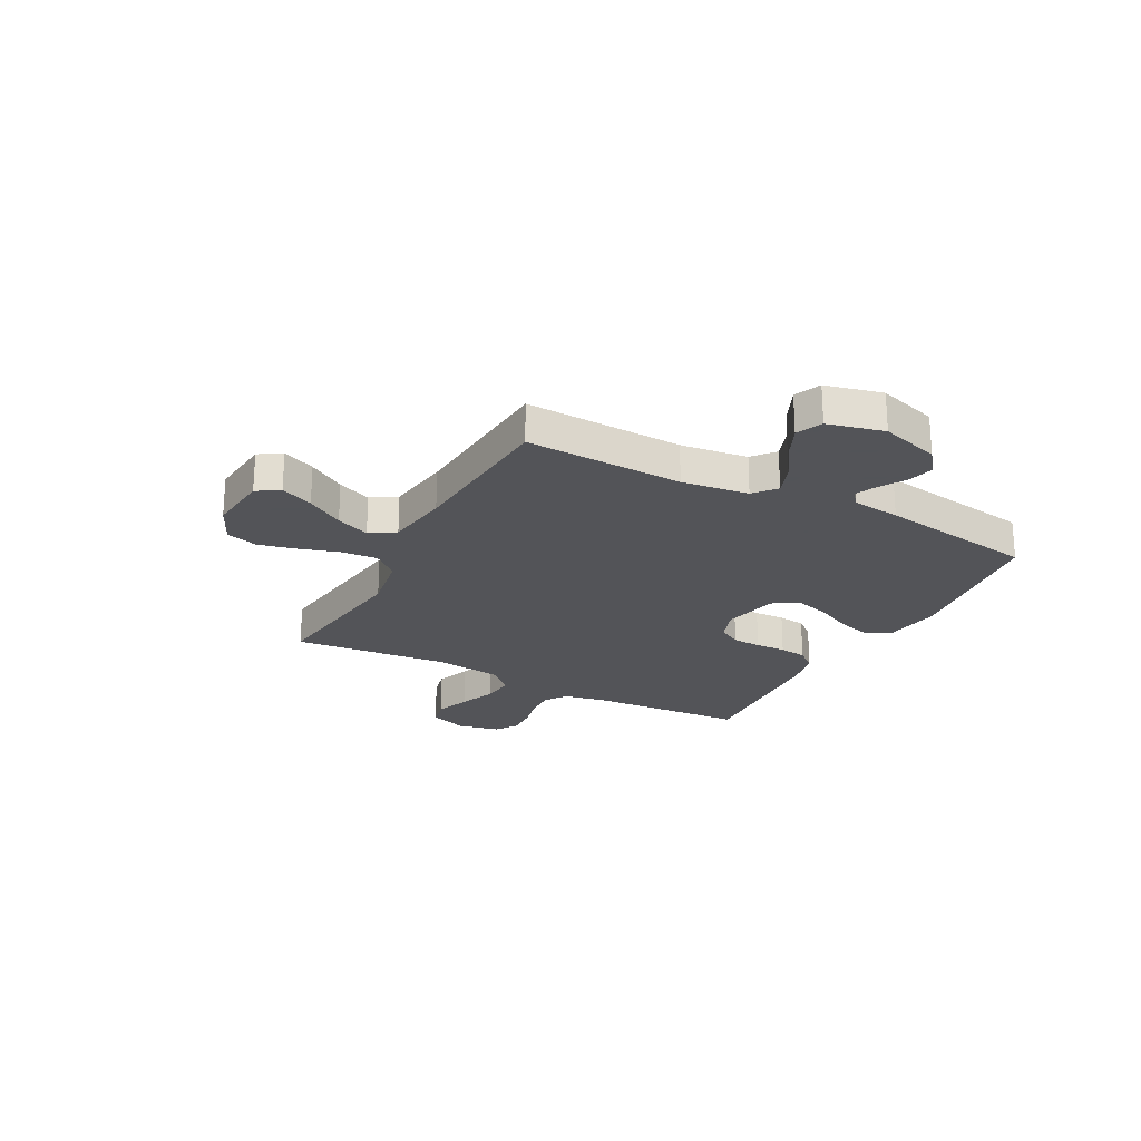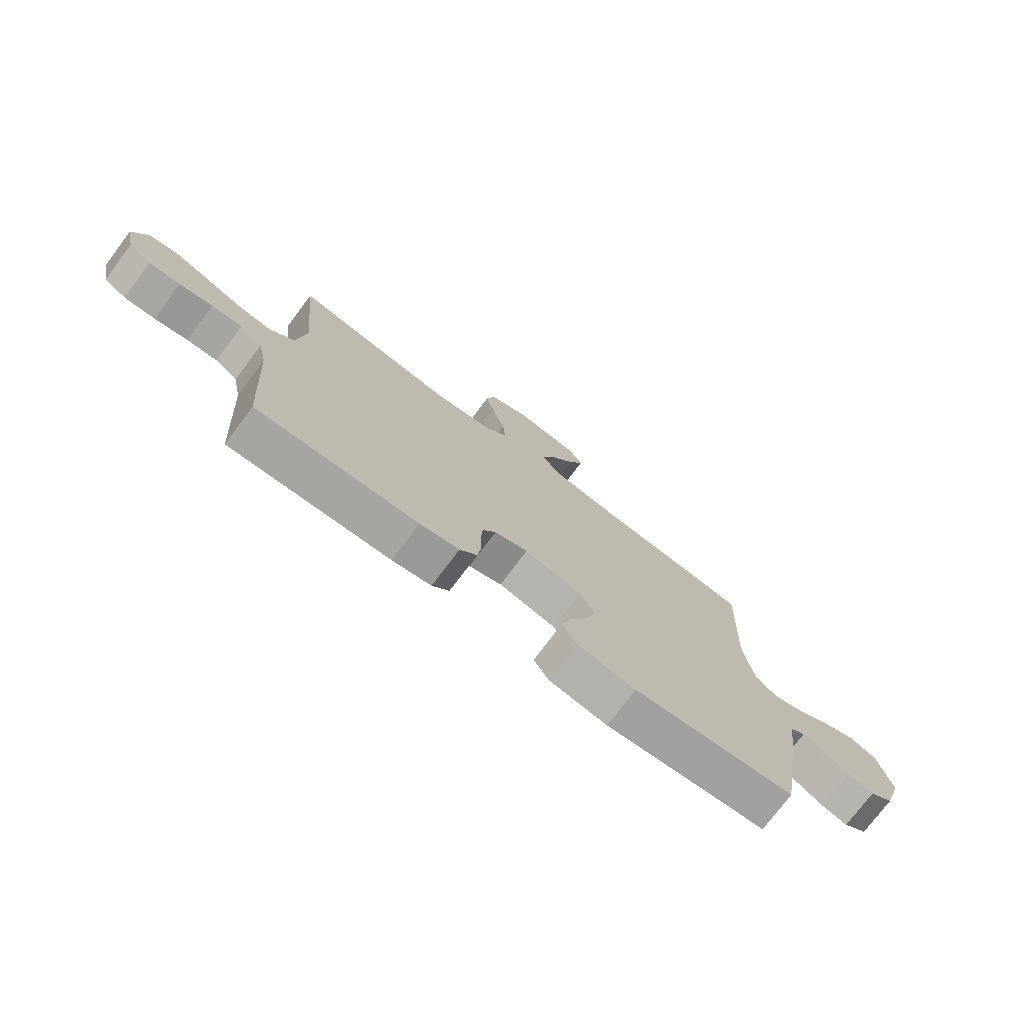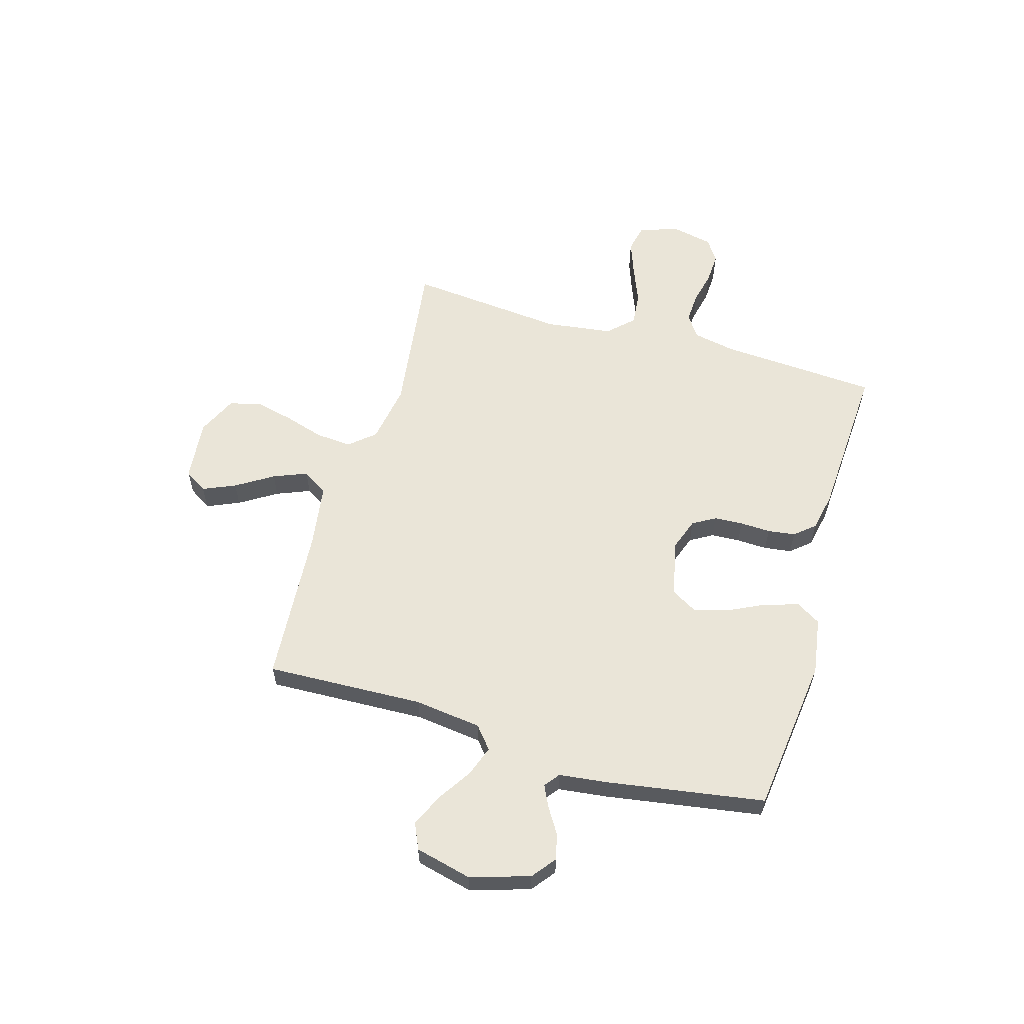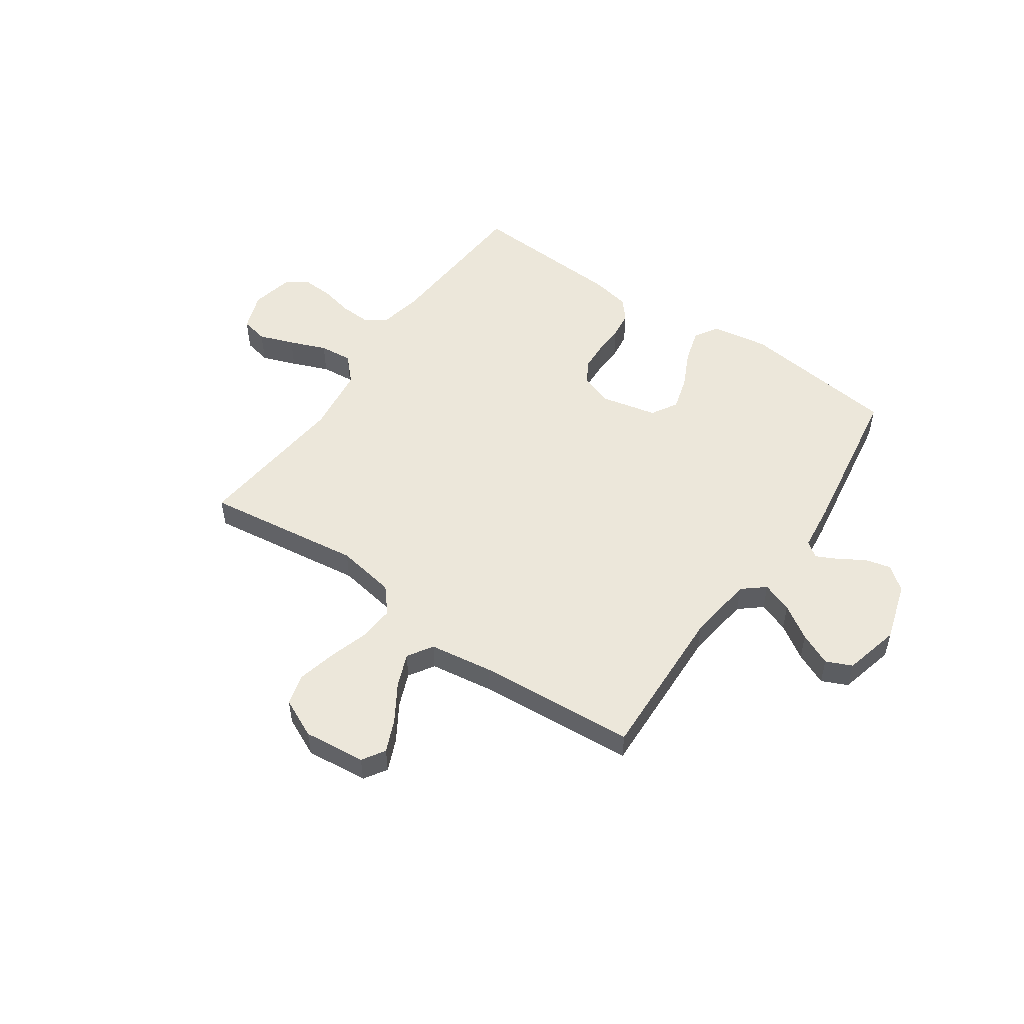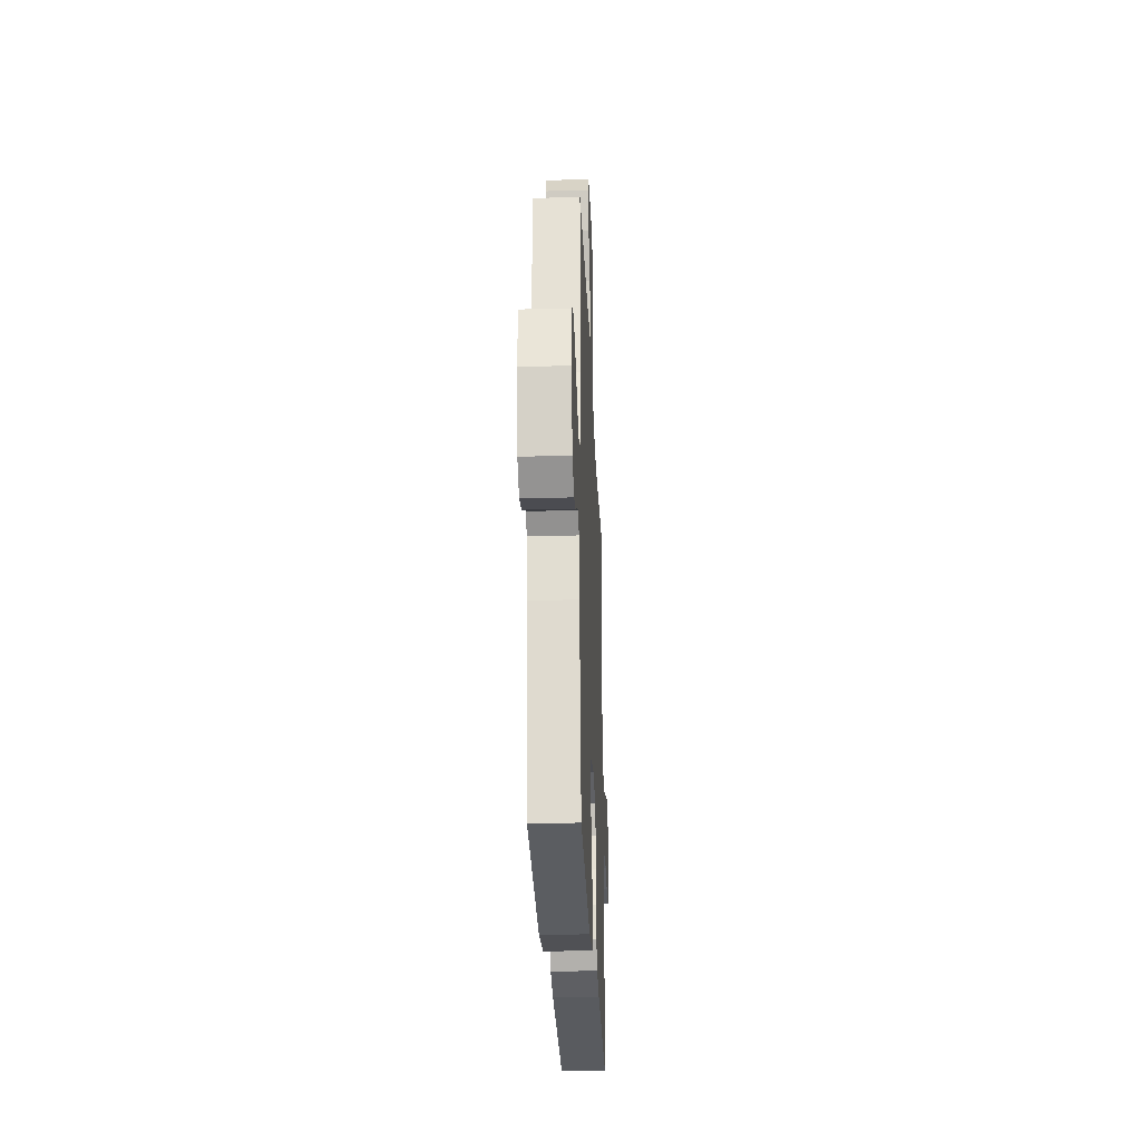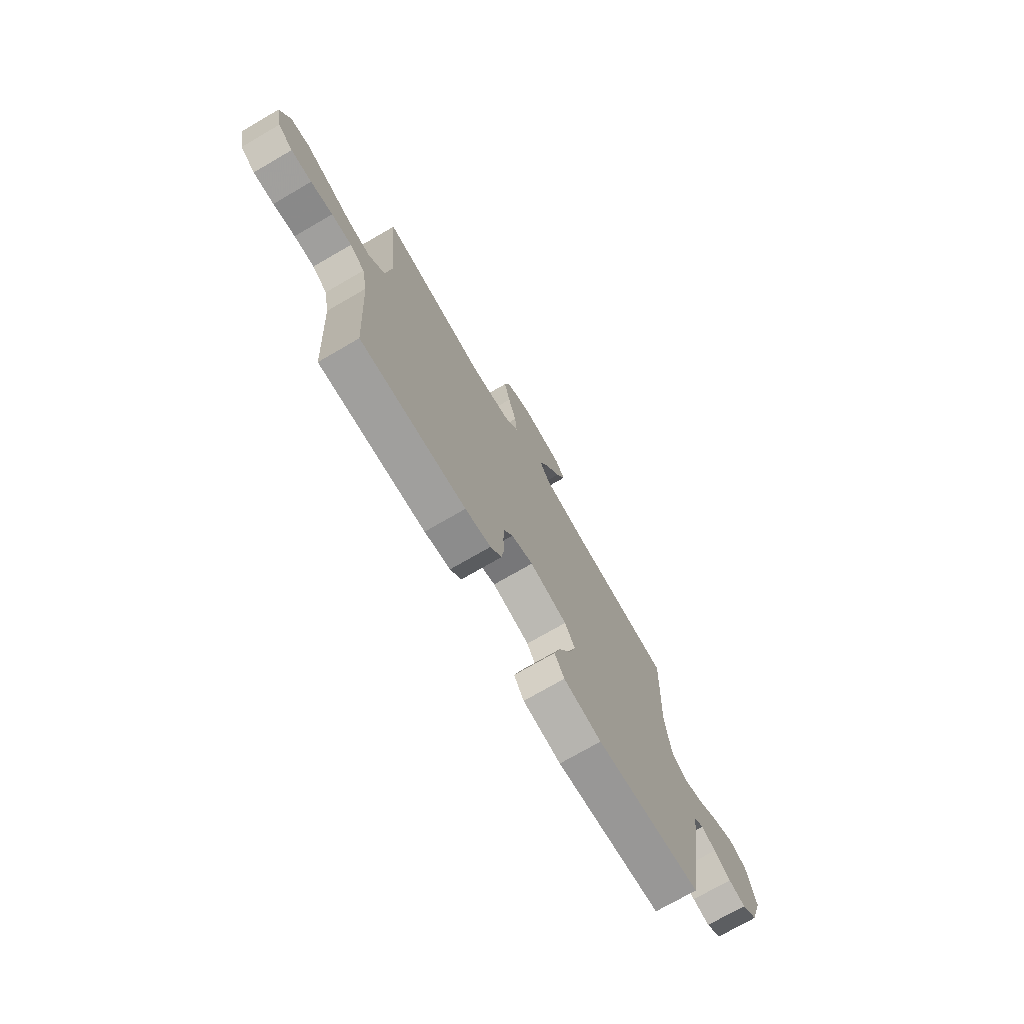
<metadata>
{"format":"obj","ext":"obj","renderer":"f3d","projection":"perspective","resolution":1024,"background":"white","views":[{"elev":-23.4,"azim":62.2,"up":"+Y"},{"elev":-75.5,"azim":-36.9,"up":"+Z"},{"elev":59.0,"azim":106.3,"up":"+Y"},{"elev":51.9,"azim":34.8,"up":"+Y"},{"elev":-29.1,"azim":92.4,"up":"+Z"},{"elev":-73.9,"azim":-59.9,"up":"+Z"}]}
</metadata>
<code>
v 0.5 0.07 0.5
v 0.488 0.07 0.2
v 0.504 0.07 0.073
v 0.546 0.07 0.038
v 0.604 0.07 0.059
v 0.669 0.07 0.101
v 0.731 0.07 0.129
v 0.78 0.07 0.107
v 0.806 0.07 0
v 0.771 0.07 -0.113
v 0.726 0.07 -0.148
v 0.677 0.07 -0.136
v 0.629 0.07 -0.106
v 0.588 0.07 -0.086
v 0.559 0.07 -0.108
v 0.548 0.07 -0.2
v 0.5 0.07 -0.5
v 0.2 0.07 -0.536
v 0.092 0.07 -0.519
v 0.064 0.07 -0.473
v 0.083 0.07 -0.409
v 0.117 0.07 -0.339
v 0.136 0.07 -0.274
v 0.107 0.07 -0.224
v 0 0.07 -0.2
v -0.062 0.07 -0.222
v -0.087 0.07 -0.265
v -0.09 0.07 -0.32
v -0.088 0.07 -0.378
v -0.095 0.07 -0.43
v -0.127 0.07 -0.468
v -0.2 0.07 -0.483
v -0.5 0.07 -0.5
v -0.518 0.07 -0.2
v -0.534 0.07 -0.118
v -0.576 0.07 -0.089
v -0.633 0.07 -0.092
v -0.695 0.07 -0.106
v -0.753 0.07 -0.109
v -0.795 0.07 -0.081
v -0.812 0.07 0
v -0.785 0.07 0.073
v -0.733 0.07 0.084
v -0.667 0.07 0.06
v -0.597 0.07 0.032
v -0.534 0.07 0.026
v -0.489 0.07 0.073
v -0.472 0.07 0.2
v -0.5 0.07 0.5
v -0.2 0.07 0.46
v -0.087 0.07 0.479
v -0.046 0.07 0.527
v -0.051 0.07 0.595
v -0.074 0.07 0.671
v -0.091 0.07 0.744
v -0.075 0.07 0.804
v 0 0.07 0.839
v 0.118 0.07 0.827
v 0.145 0.07 0.784
v 0.118 0.07 0.722
v 0.074 0.07 0.652
v 0.048 0.07 0.588
v 0.078 0.07 0.54
v 0.2 0.07 0.522
v 0.5 0 0.5
v 0.488 0 0.2
v 0.504 0 0.073
v 0.546 0 0.038
v 0.604 0 0.059
v 0.669 0 0.101
v 0.731 0 0.129
v 0.78 0 0.107
v 0.806 0 0
v 0.771 0 -0.113
v 0.726 0 -0.148
v 0.677 0 -0.136
v 0.629 0 -0.106
v 0.588 0 -0.086
v 0.559 0 -0.108
v 0.548 0 -0.2
v 0.5 0 -0.5
v 0.2 0 -0.536
v 0.092 0 -0.519
v 0.064 0 -0.473
v 0.083 0 -0.409
v 0.117 0 -0.339
v 0.136 0 -0.274
v 0.107 0 -0.224
v 0 0 -0.2
v -0.062 0 -0.222
v -0.087 0 -0.265
v -0.09 0 -0.32
v -0.088 0 -0.378
v -0.095 0 -0.43
v -0.127 0 -0.468
v -0.2 0 -0.483
v -0.5 0 -0.5
v -0.518 0 -0.2
v -0.534 0 -0.118
v -0.576 0 -0.089
v -0.633 0 -0.092
v -0.695 0 -0.106
v -0.753 0 -0.109
v -0.795 0 -0.081
v -0.812 0 0
v -0.785 0 0.073
v -0.733 0 0.084
v -0.667 0 0.06
v -0.597 0 0.032
v -0.534 0 0.026
v -0.489 0 0.073
v -0.472 0 0.2
v -0.5 0 0.5
v -0.2 0 0.46
v -0.087 0 0.479
v -0.046 0 0.527
v -0.051 0 0.595
v -0.074 0 0.671
v -0.091 0 0.744
v -0.075 0 0.804
v 0 0 0.839
v 0.118 0 0.827
v 0.145 0 0.784
v 0.118 0 0.722
v 0.074 0 0.652
v 0.048 0 0.588
v 0.078 0 0.54
v 0.2 0 0.522
f 58 59 60 61
f 58 61 62
f 57 58 62
f 56 57 62
f 53 54 55 56
f 53 56 62
f 52 53 62 63
f 48 49 50
f 47 48 50 51
f 46 47 51
f 42 43 44 45
f 40 41 42 45
f 40 45 46
f 37 38 39 40
f 36 37 40 46
f 35 36 46 51
f 31 32 33 34
f 28 29 30 31
f 27 28 31 34
f 26 27 34 35
f 19 20 21 22
f 19 22 23
f 18 19 23
f 15 16 17 18
f 15 18 23
f 14 15 23 24
f 10 11 12 13
f 10 13 14
f 9 10 14
f 5 6 7 8
f 4 5 8 9
f 64 1 2
f 64 2 3
f 63 64 3
f 52 63 3
f 51 52 3 4
f 25 26 35 51
f 25 51 4
f 14 24 25
f 4 9 14 25
f 125 124 123 122
f 126 125 122
f 126 122 121
f 126 121 120
f 120 119 118 117
f 126 120 117
f 127 126 117 116
f 114 113 112
f 115 114 112 111
f 115 111 110
f 109 108 107 106
f 109 106 105 104
f 110 109 104
f 104 103 102 101
f 110 104 101 100
f 115 110 100 99
f 98 97 96 95
f 95 94 93 92
f 98 95 92 91
f 99 98 91 90
f 86 85 84 83
f 87 86 83
f 87 83 82
f 82 81 80 79
f 87 82 79
f 88 87 79 78
f 77 76 75 74
f 78 77 74
f 78 74 73
f 72 71 70 69
f 73 72 69 68
f 66 65 128
f 67 66 128
f 67 128 127
f 67 127 116
f 68 67 116 115
f 115 99 90 89
f 68 115 89
f 89 88 78
f 89 78 73 68
f 1 65 66 2
f 2 66 67 3
f 3 67 68 4
f 4 68 69 5
f 5 69 70 6
f 6 70 71 7
f 7 71 72 8
f 8 72 73 9
f 9 73 74 10
f 10 74 75 11
f 11 75 76 12
f 12 76 77 13
f 13 77 78 14
f 14 78 79 15
f 15 79 80 16
f 16 80 81 17
f 17 81 82 18
f 18 82 83 19
f 19 83 84 20
f 20 84 85 21
f 21 85 86 22
f 22 86 87 23
f 23 87 88 24
f 24 88 89 25
f 25 89 90 26
f 26 90 91 27
f 27 91 92 28
f 28 92 93 29
f 29 93 94 30
f 30 94 95 31
f 31 95 96 32
f 32 96 97 33
f 33 97 98 34
f 34 98 99 35
f 35 99 100 36
f 36 100 101 37
f 37 101 102 38
f 38 102 103 39
f 39 103 104 40
f 40 104 105 41
f 41 105 106 42
f 42 106 107 43
f 43 107 108 44
f 44 108 109 45
f 45 109 110 46
f 46 110 111 47
f 47 111 112 48
f 48 112 113 49
f 49 113 114 50
f 50 114 115 51
f 51 115 116 52
f 52 116 117 53
f 53 117 118 54
f 54 118 119 55
f 55 119 120 56
f 56 120 121 57
f 57 121 122 58
f 58 122 123 59
f 59 123 124 60
f 60 124 125 61
f 61 125 126 62
f 62 126 127 63
f 63 127 128 64
f 64 128 65 1

</code>
